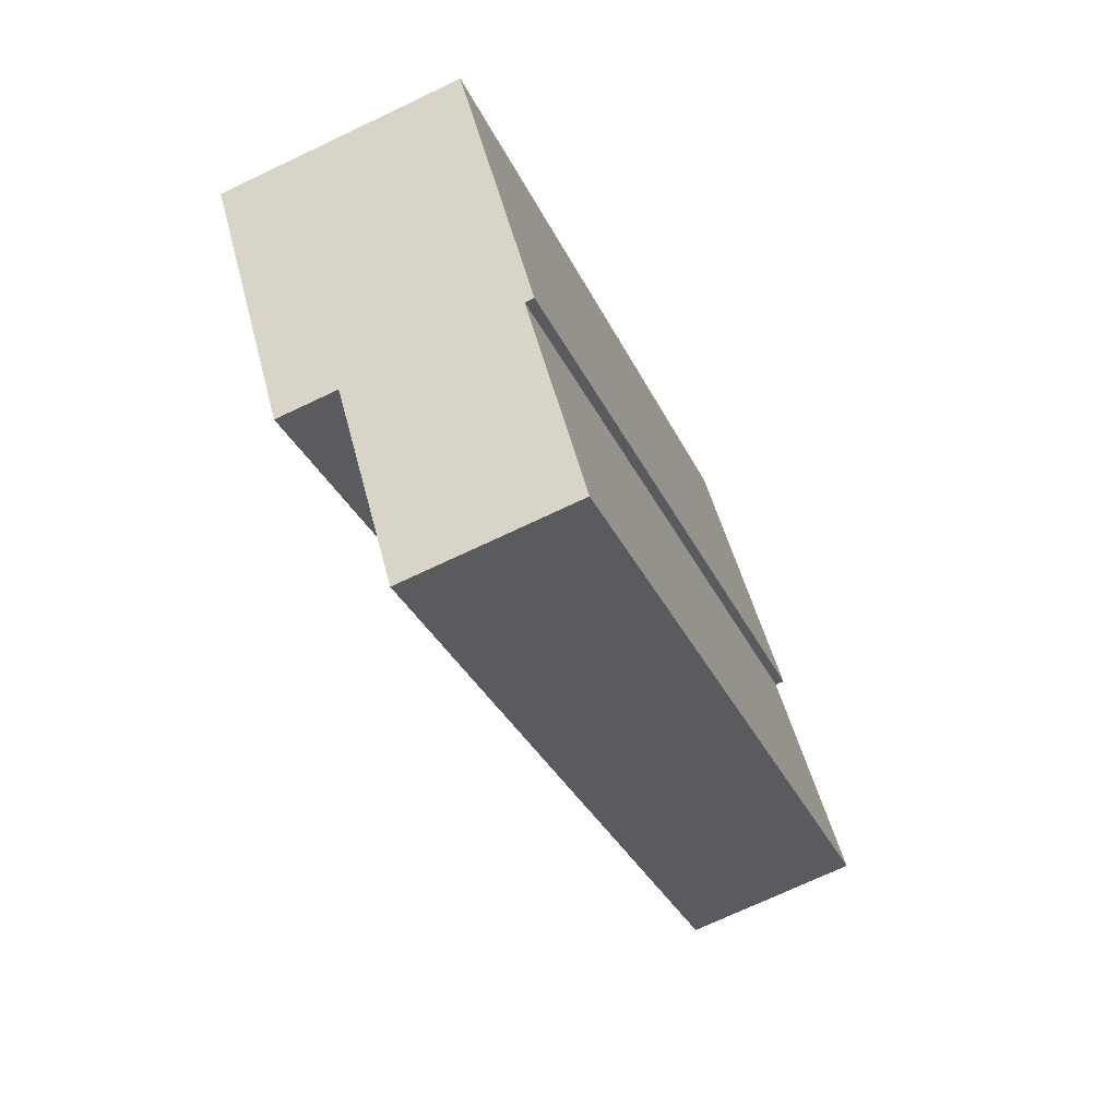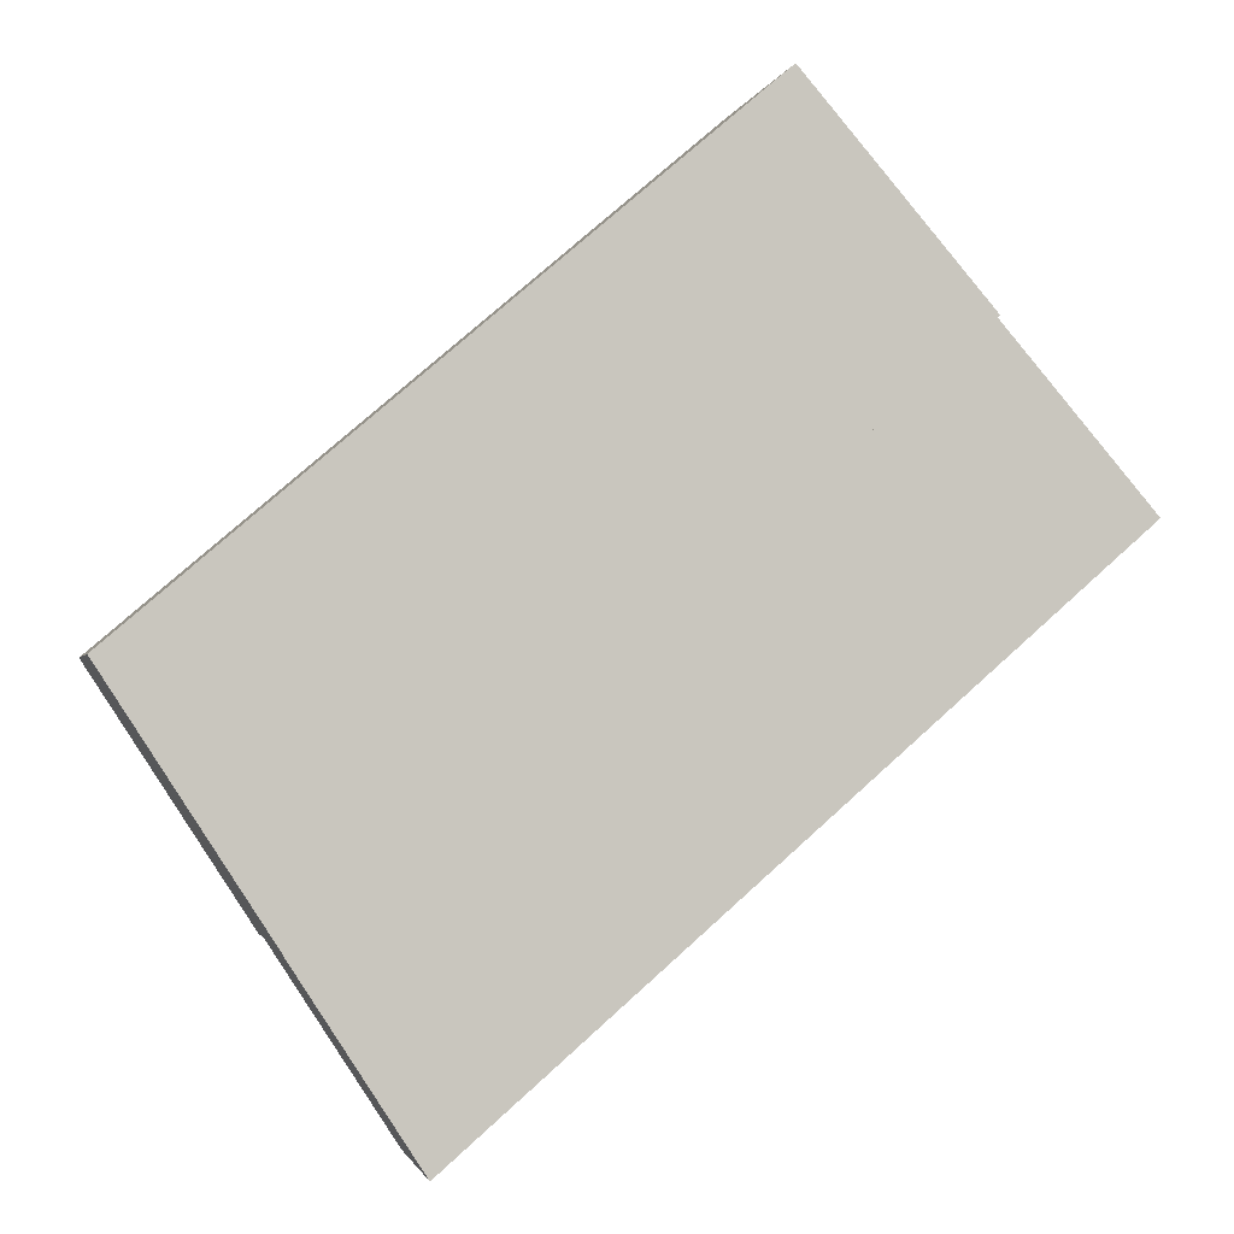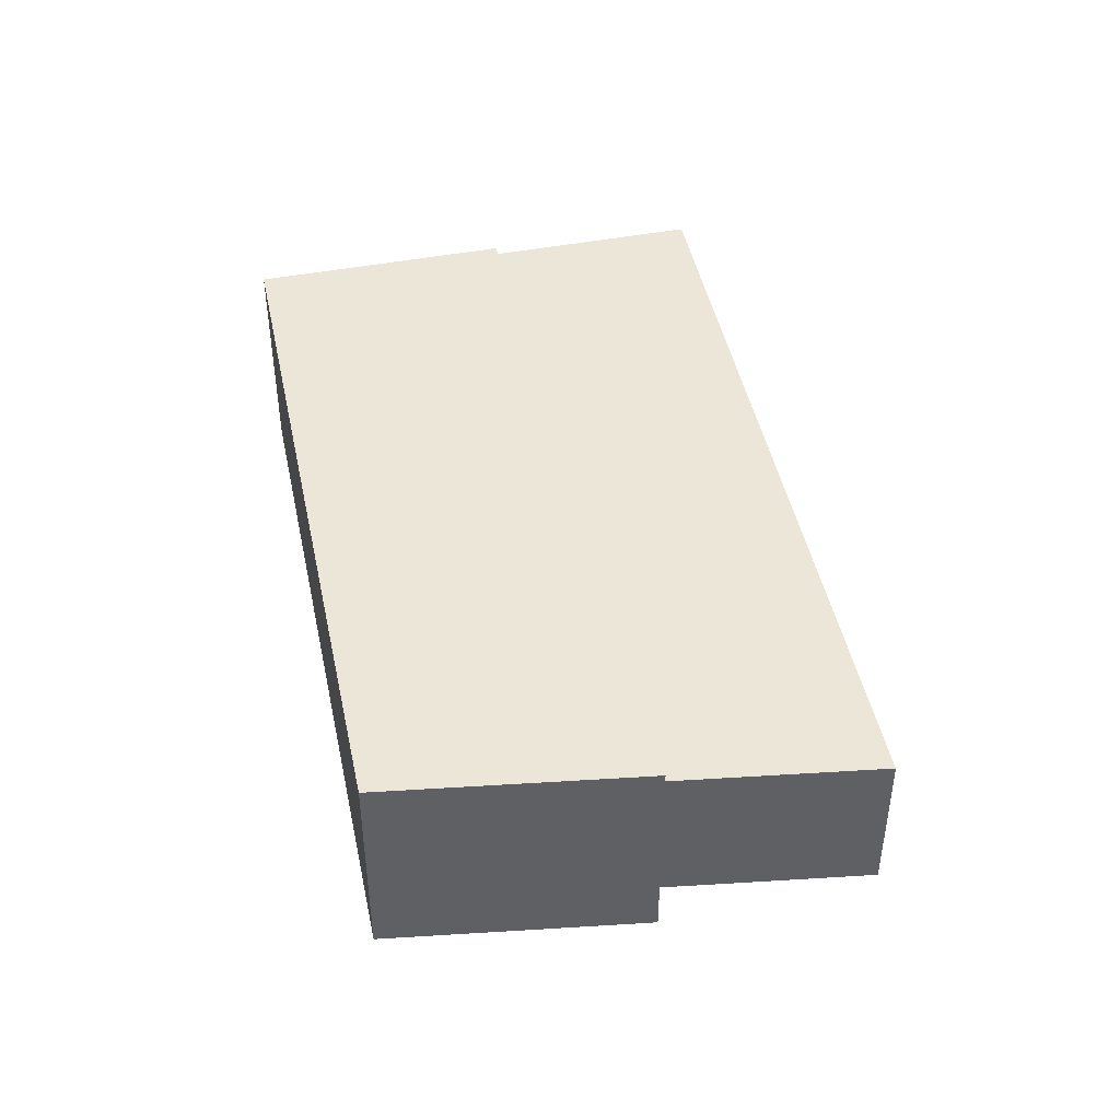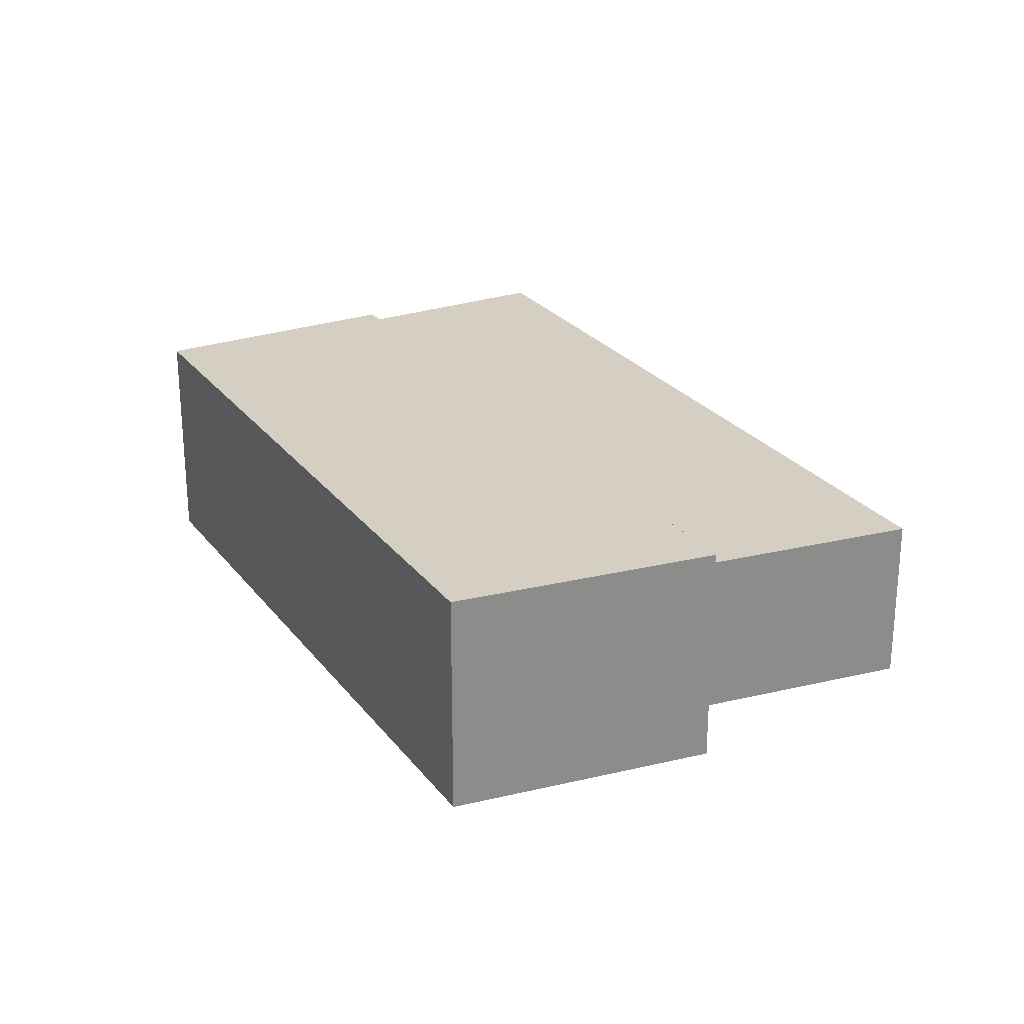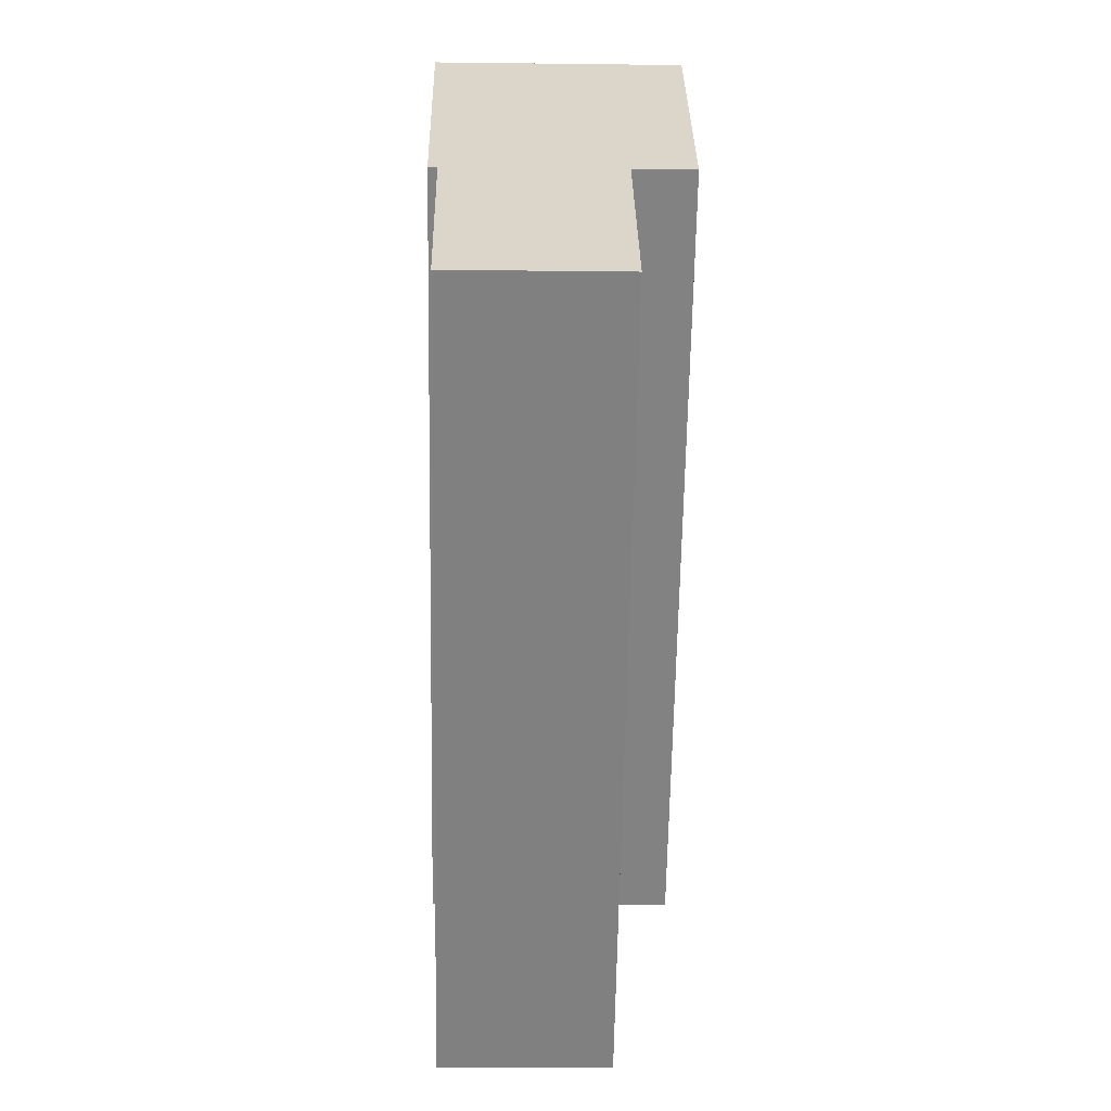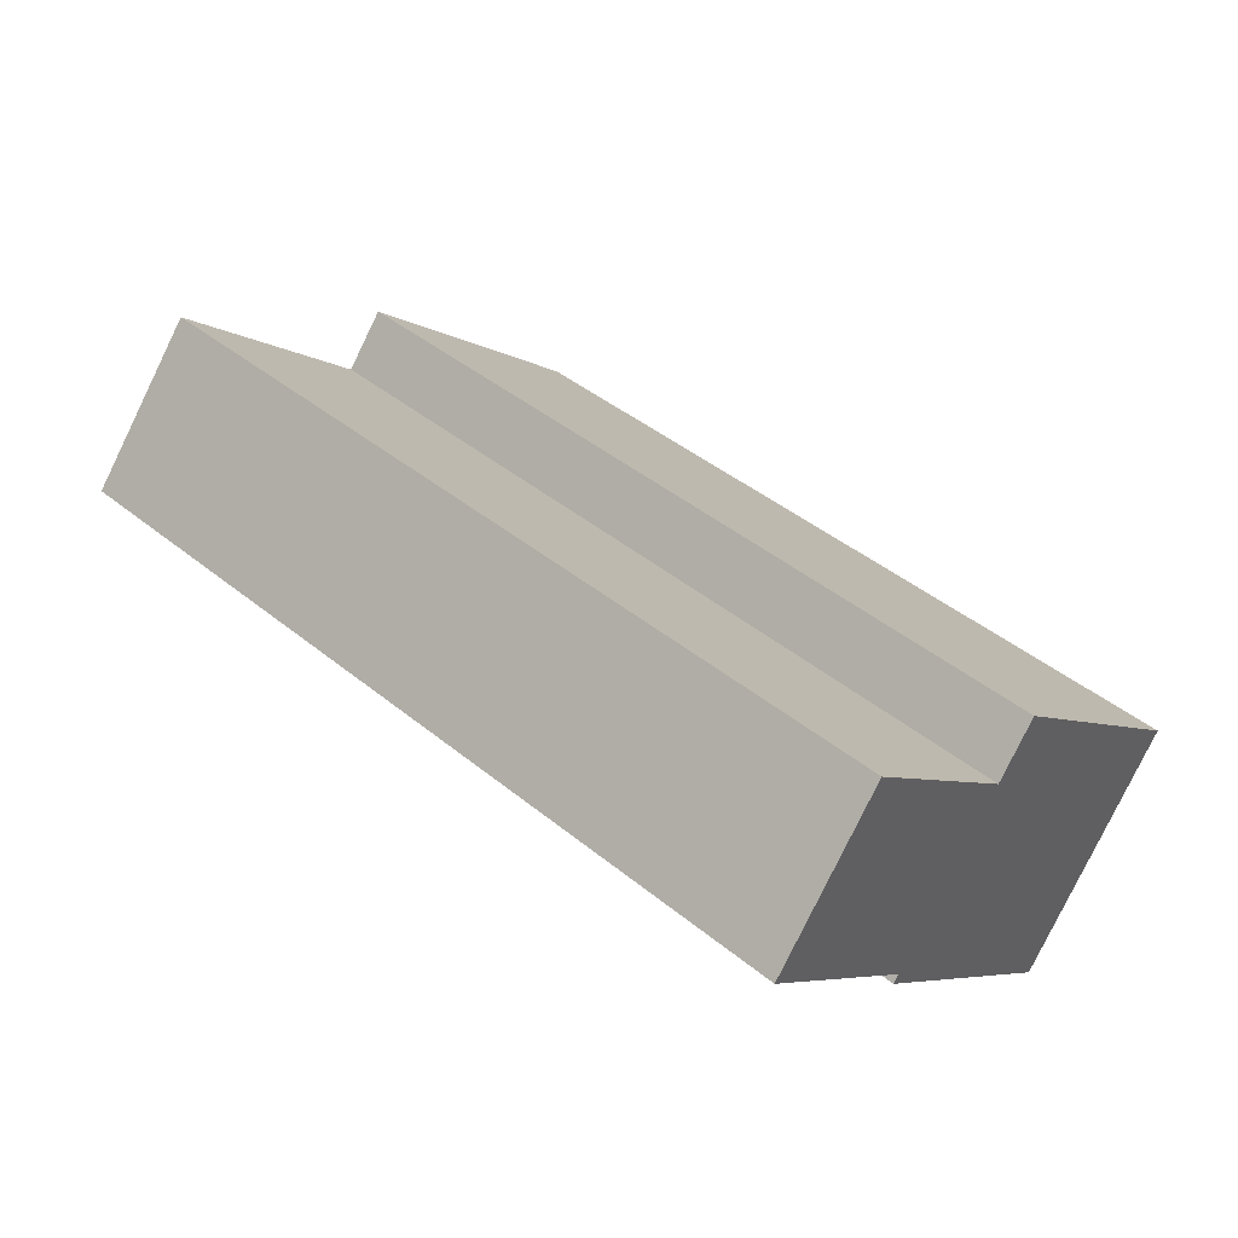
<metadata>
{"format":"obj","ext":"obj","renderer":"f3d","projection":"perspective","resolution":1024,"background":"white","views":[{"elev":-71.1,"azim":115.5,"up":"+Z"},{"elev":-1.5,"azim":168.1,"up":"+Z"},{"elev":46.4,"azim":118.8,"up":"+Y"},{"elev":25.8,"azim":102.0,"up":"+Y"},{"elev":-19.3,"azim":-91.3,"up":"+Z"},{"elev":-79.0,"azim":-25.9,"up":"+Z"}]}
</metadata>
<code>
v  6.94 6.267e-16 -10.24
v  8.645 2.438 -7.597
v  8.645 4.652e-16 -7.597
v  6.94 2.438 -10.24
v  -2.102 2.438 -2.427
v  -2.102 1.486e-16 -2.427
v  7.033e-05 2.438 -0.0001044
v  1.834e-05 1.667e-21 -2.723e-05
v  2.565 2.565 2.962
v  0 -0.86 -5.266e-17
v  2.565 -0.86 2.962
v  7.303e-05 2.565 -0.0001084
v  10.88 -0.86 -4.135
v  10.88 2.565 -4.135
v  8.645 -0.86 -7.597
v  8.645 2.565 -7.597
g defaultobject
f 1 2 3
f 2 1 4
f 5 1 6
f 1 5 4
f 7 6 8
f 6 7 5
f 3 7 8
f 7 3 2
f 9 10 11
f 10 9 12
f 13 9 11
f 9 13 14
f 15 14 13
f 14 15 16
f 12 15 10
f 15 12 16
f 2 5 7
f 5 2 4
f 12 14 16
f 14 12 9
f 3 6 1
f 6 3 8
f 11 15 13
f 15 11 10

</code>
